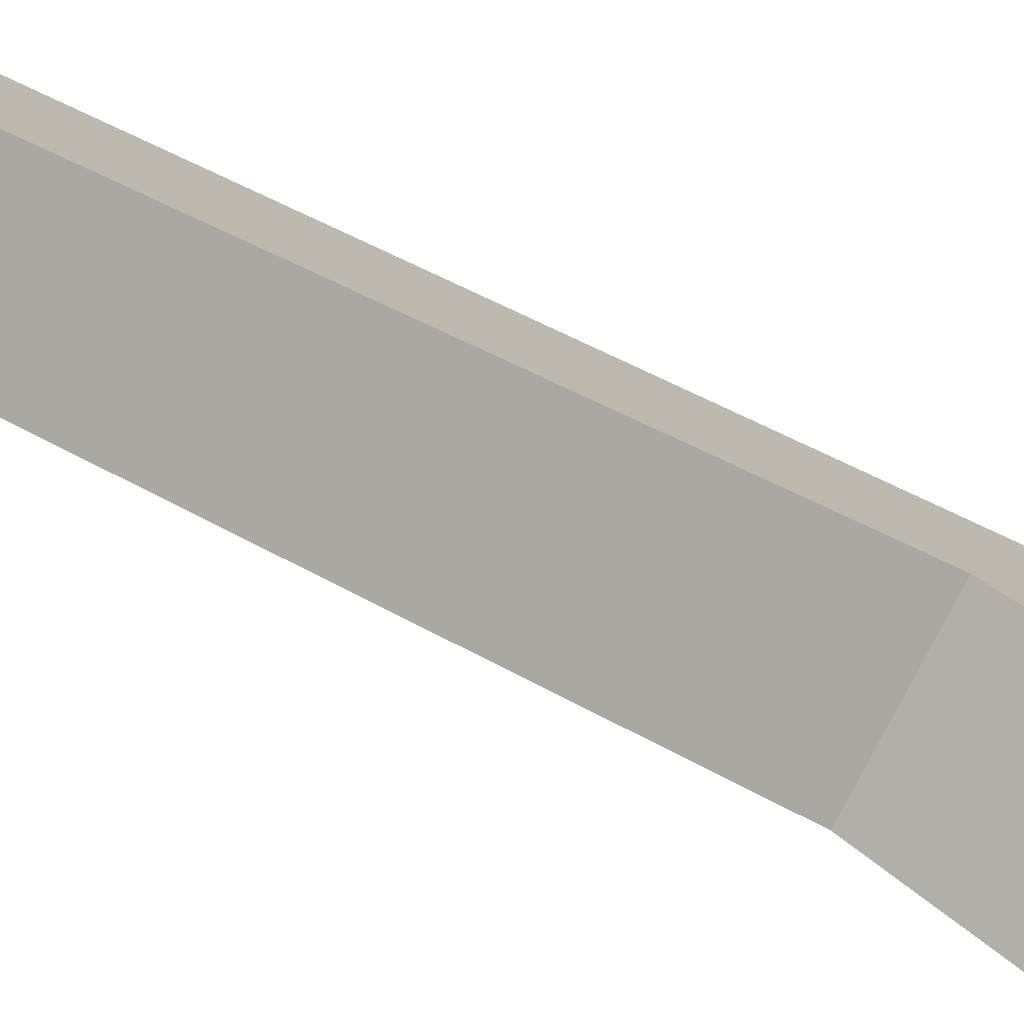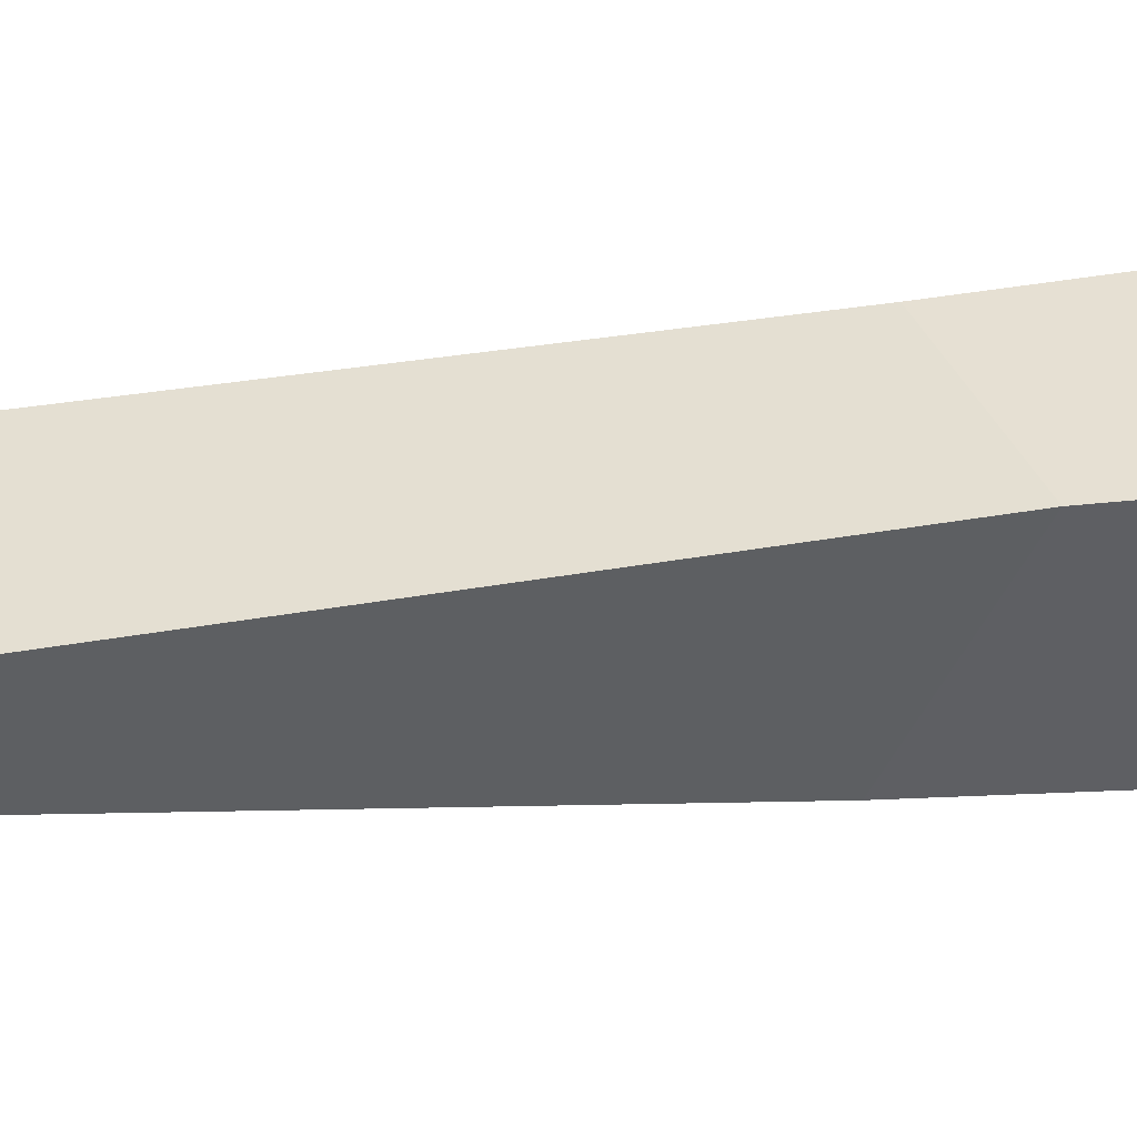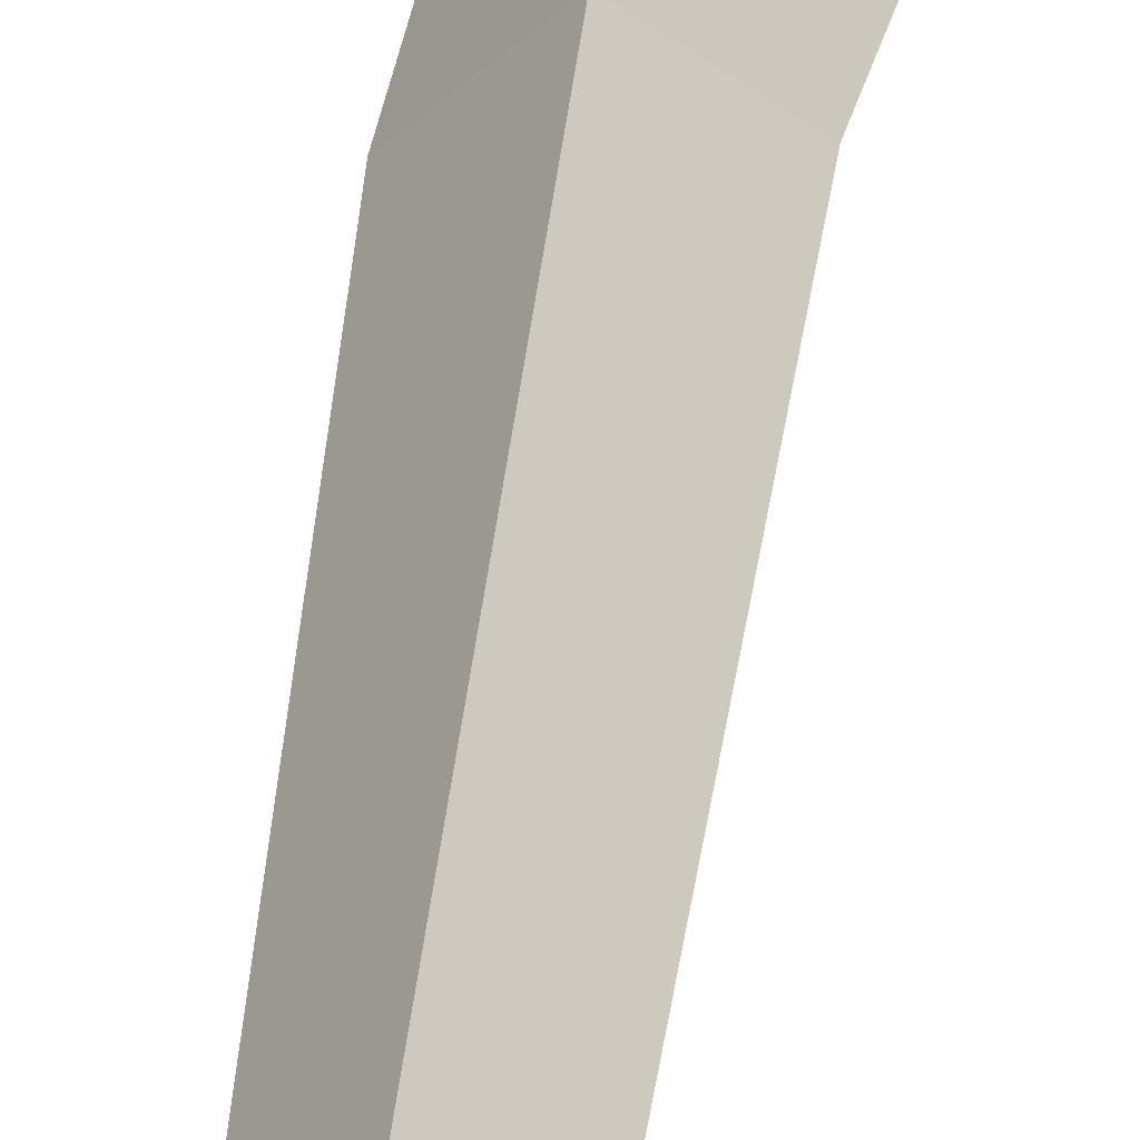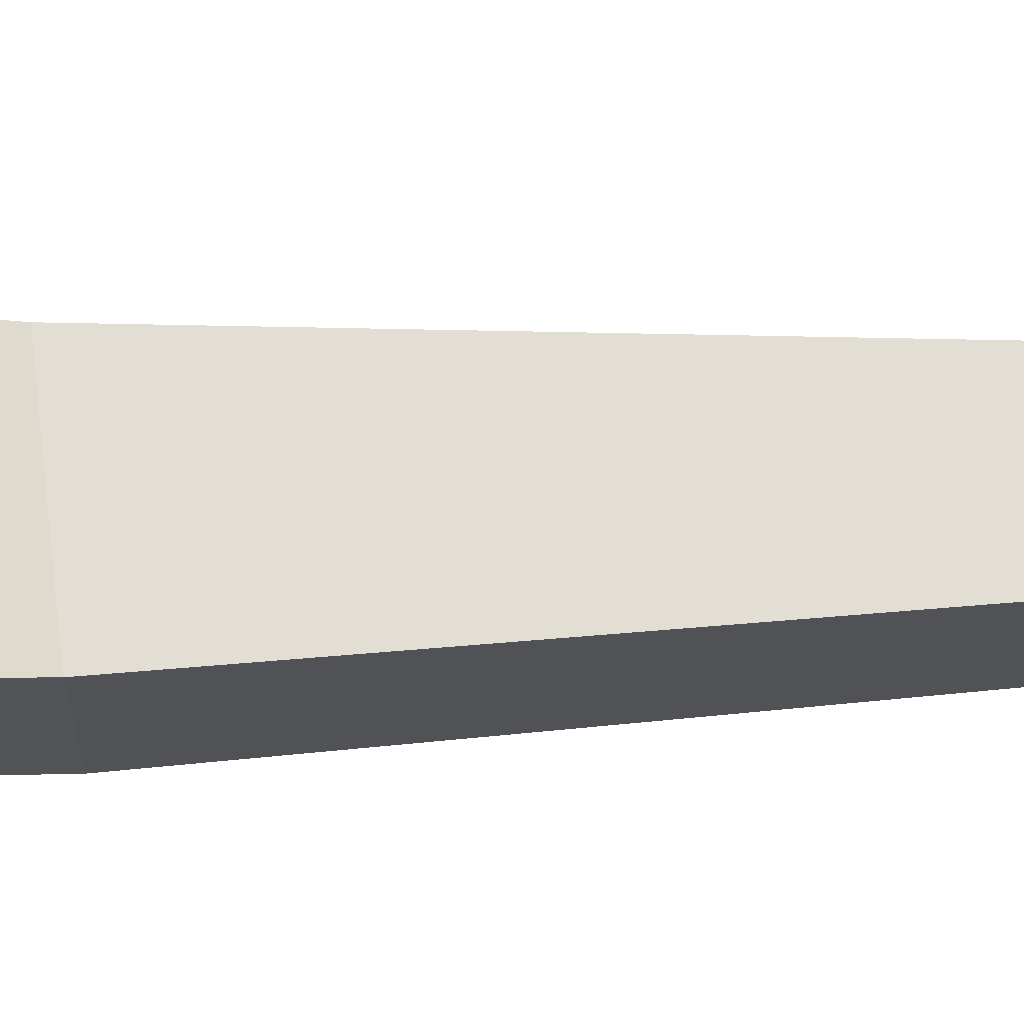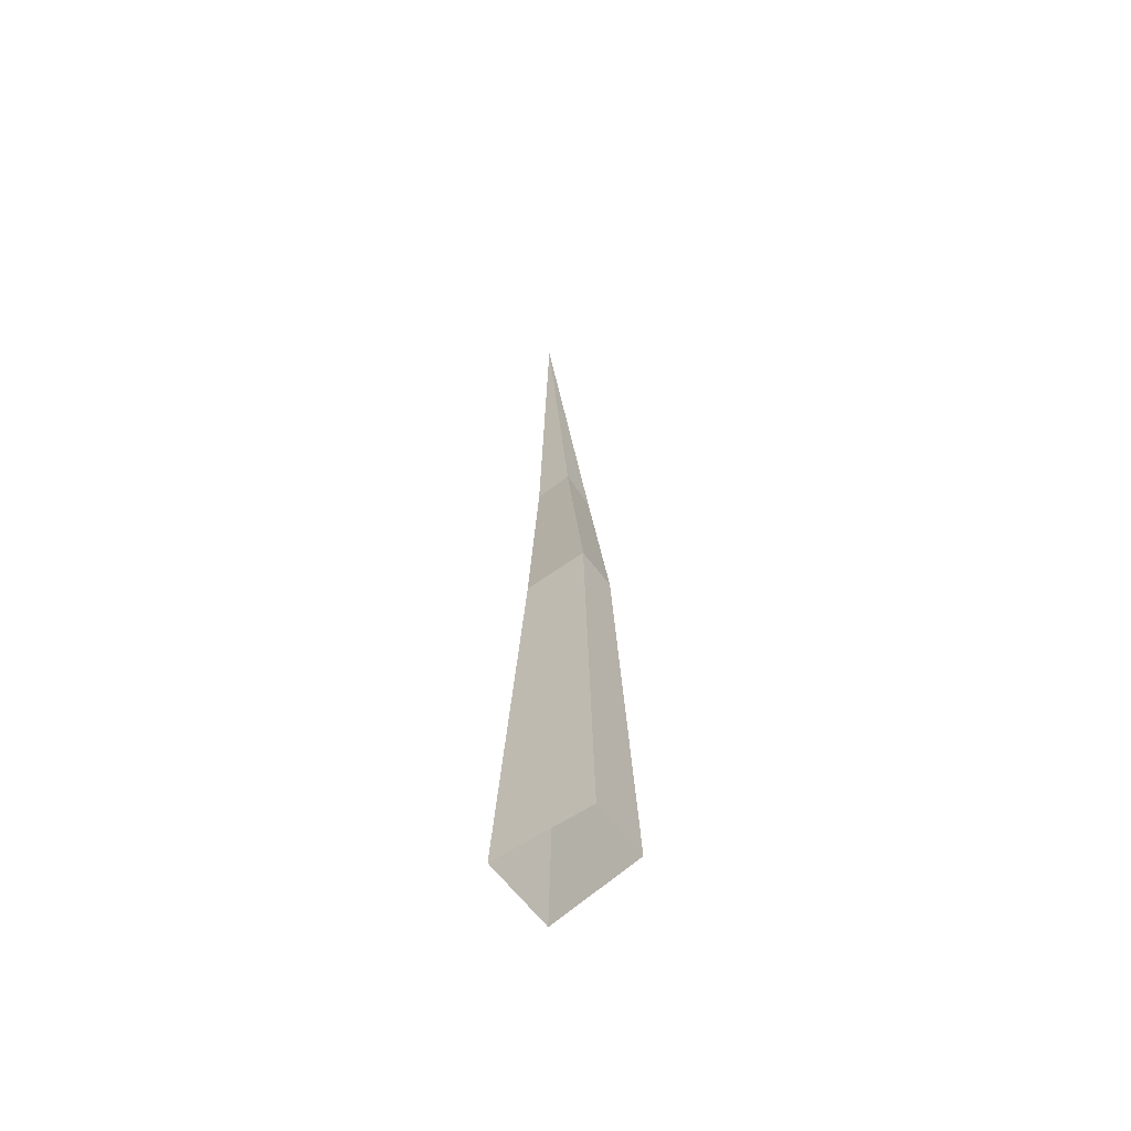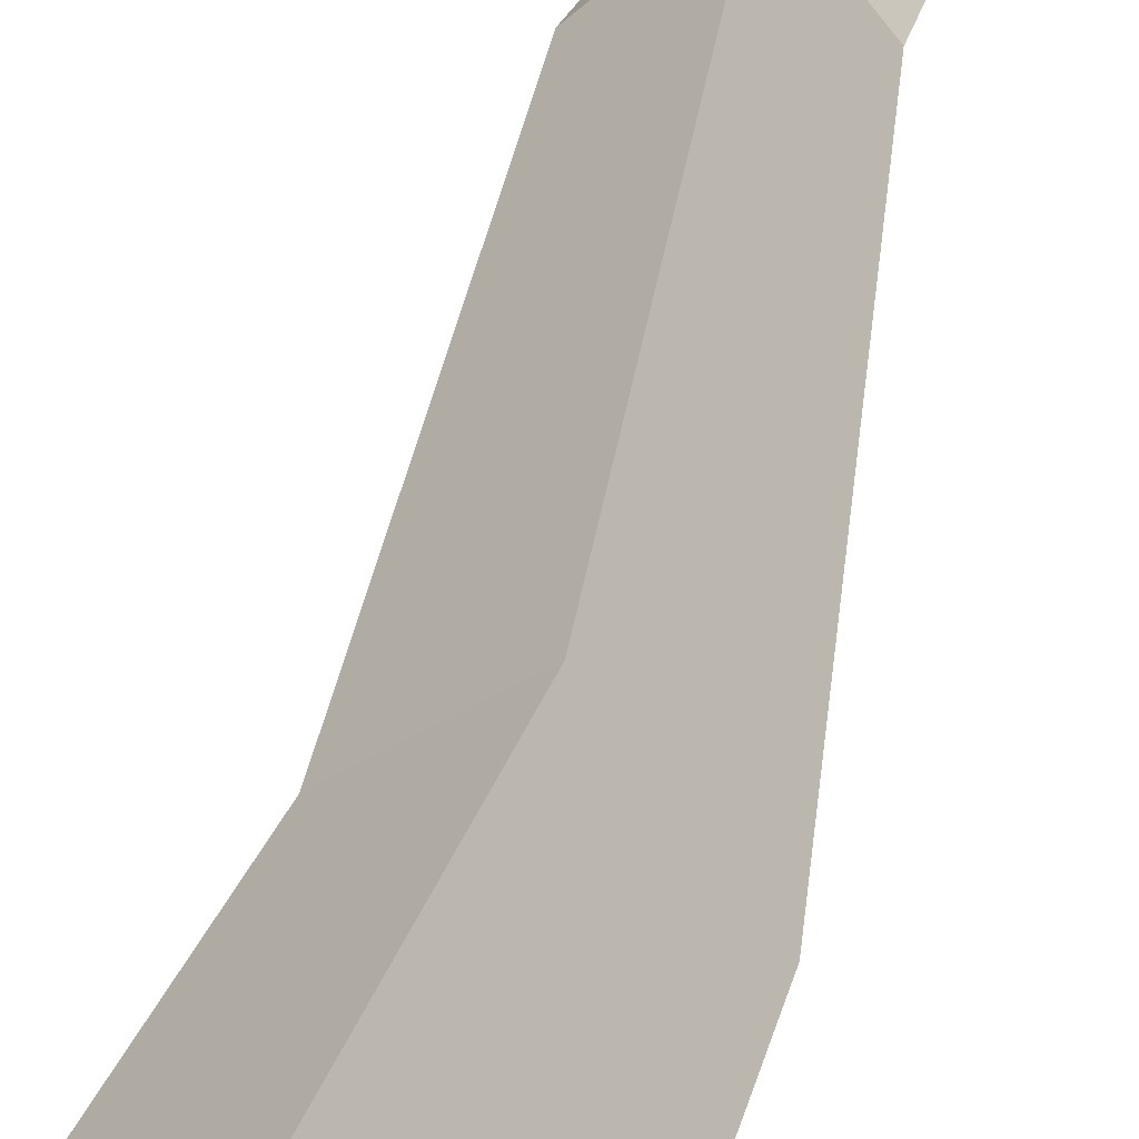
<metadata>
{"format":"obj","ext":"obj","renderer":"f3d","projection":"perspective","resolution":1024,"background":"white","views":[{"elev":62.4,"azim":-55.3,"up":"+Z"},{"elev":5.9,"azim":-127.2,"up":"+Z"},{"elev":62.2,"azim":-164.9,"up":"+Z"},{"elev":13.0,"azim":93.7,"up":"+Z"},{"elev":-61.6,"azim":90.6,"up":"+Y"},{"elev":32.1,"azim":13.5,"up":"+Z"}]}
</metadata>
<code>
g Acacia_Tree_NoLeaves_crk_s_02_Collider
v -0.003069 1e-06 -0.2132
v -0.2525 1e-06 0.05827
v -0.02216 1e-06 0.2257
v 0.1788 1e-06 -0.08113
v 0.06806 3.57 0.07665
v -0.1167 1.493 0.03007
v 0.03066 1.493 0.1372
v 0.1539 1.524 -0.05692
v 0.02593 1.524 -0.1499
v -0.0732 2.42 0.1102
v 0.01693 2.42 -0.002756
v -0.1003 2.402 -0.08333
v -0.1908 2.391 -0.001145
f 2 6 9 1
f 10 5 13
f 5 12 13
f 5 11 12
f 1 9 8 4
f 3 7 6 2
f 11 5 10
f 8 11 10 7
f 7 10 13 6
f 9 12 11 8
f 6 13 12 9
f 4 8 7 3

</code>
